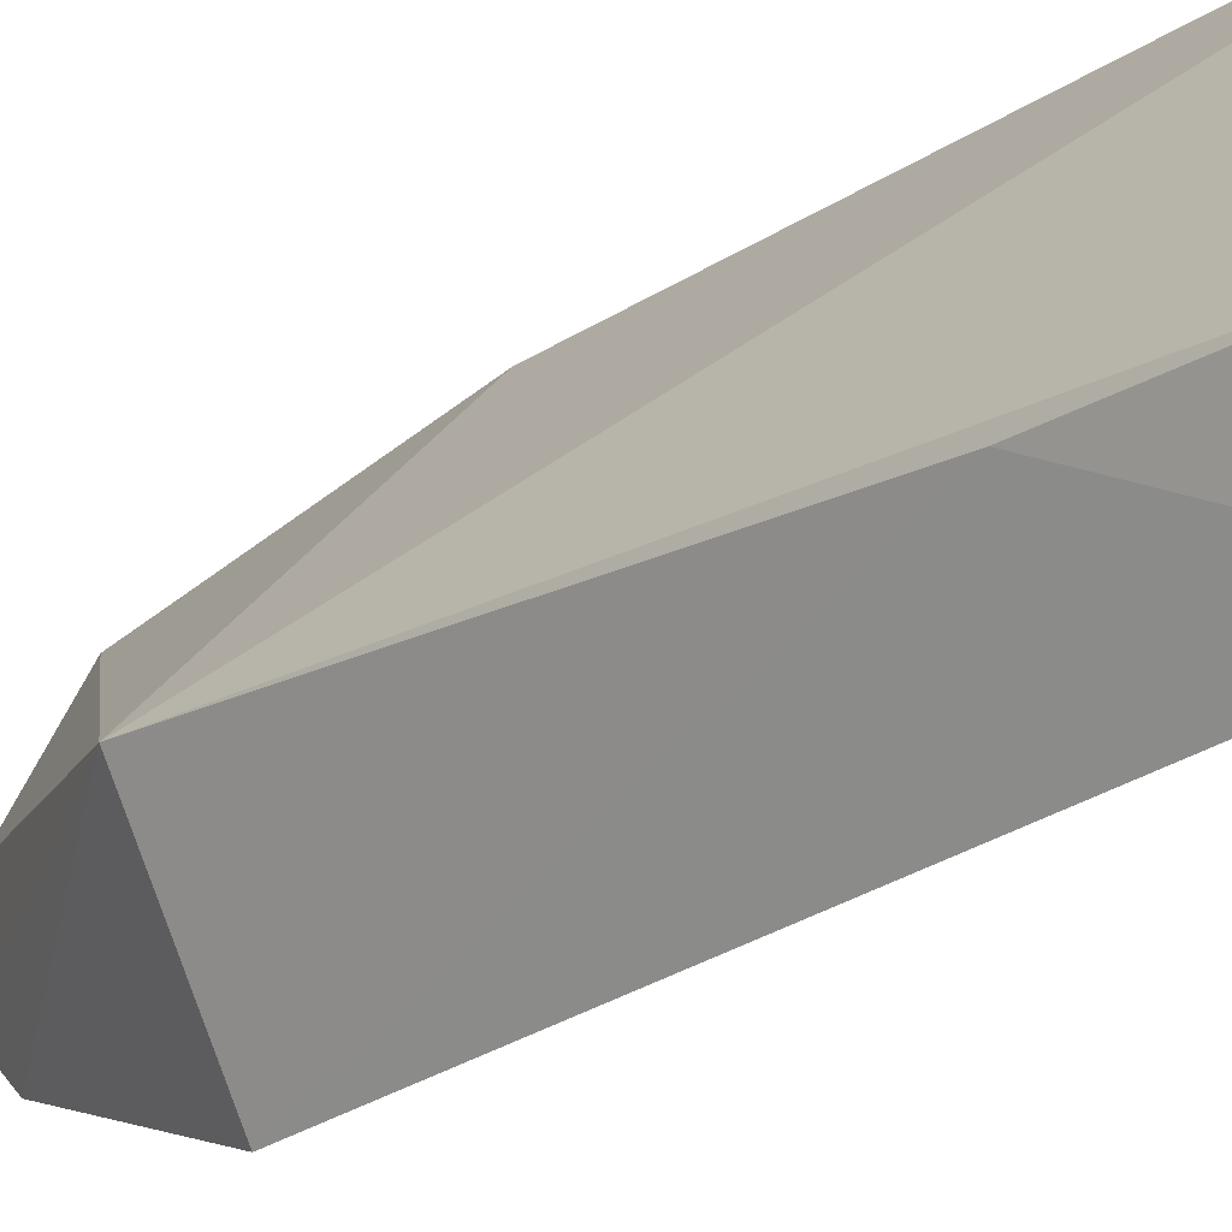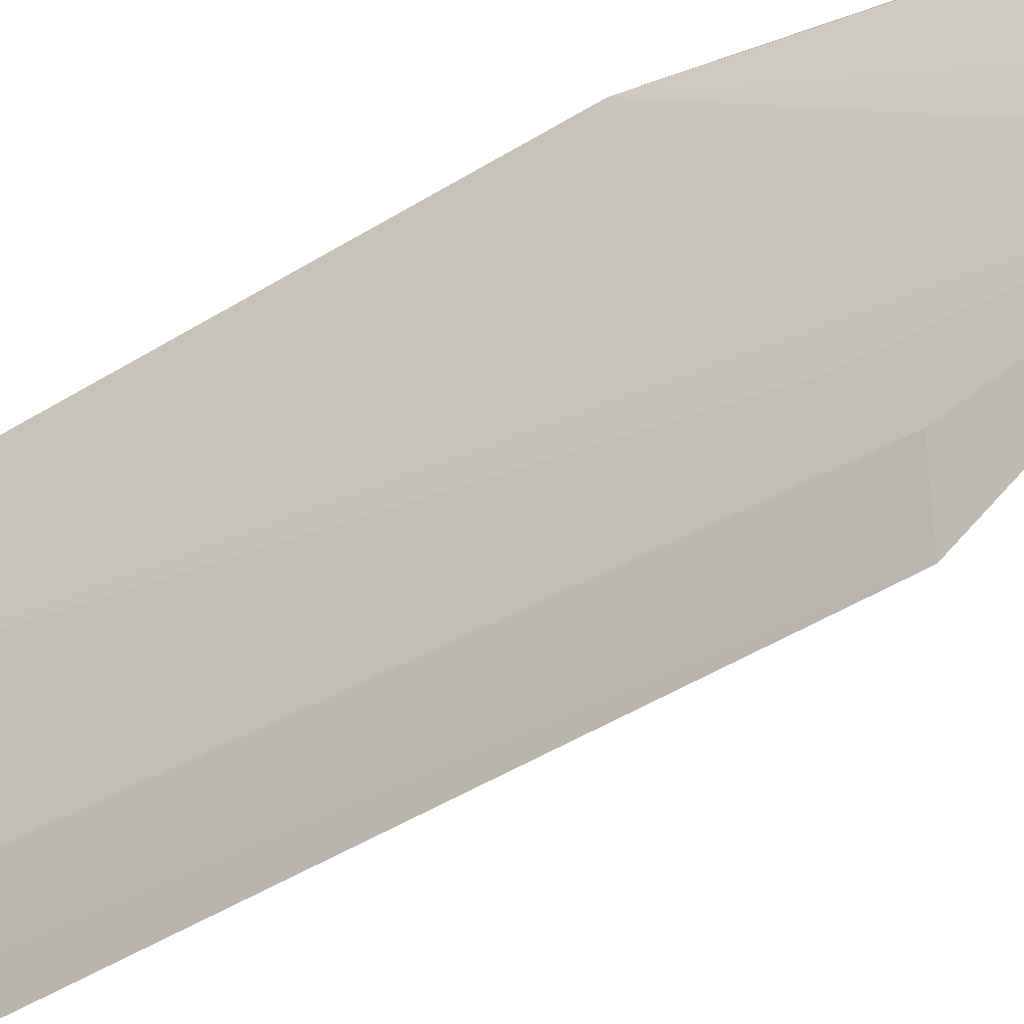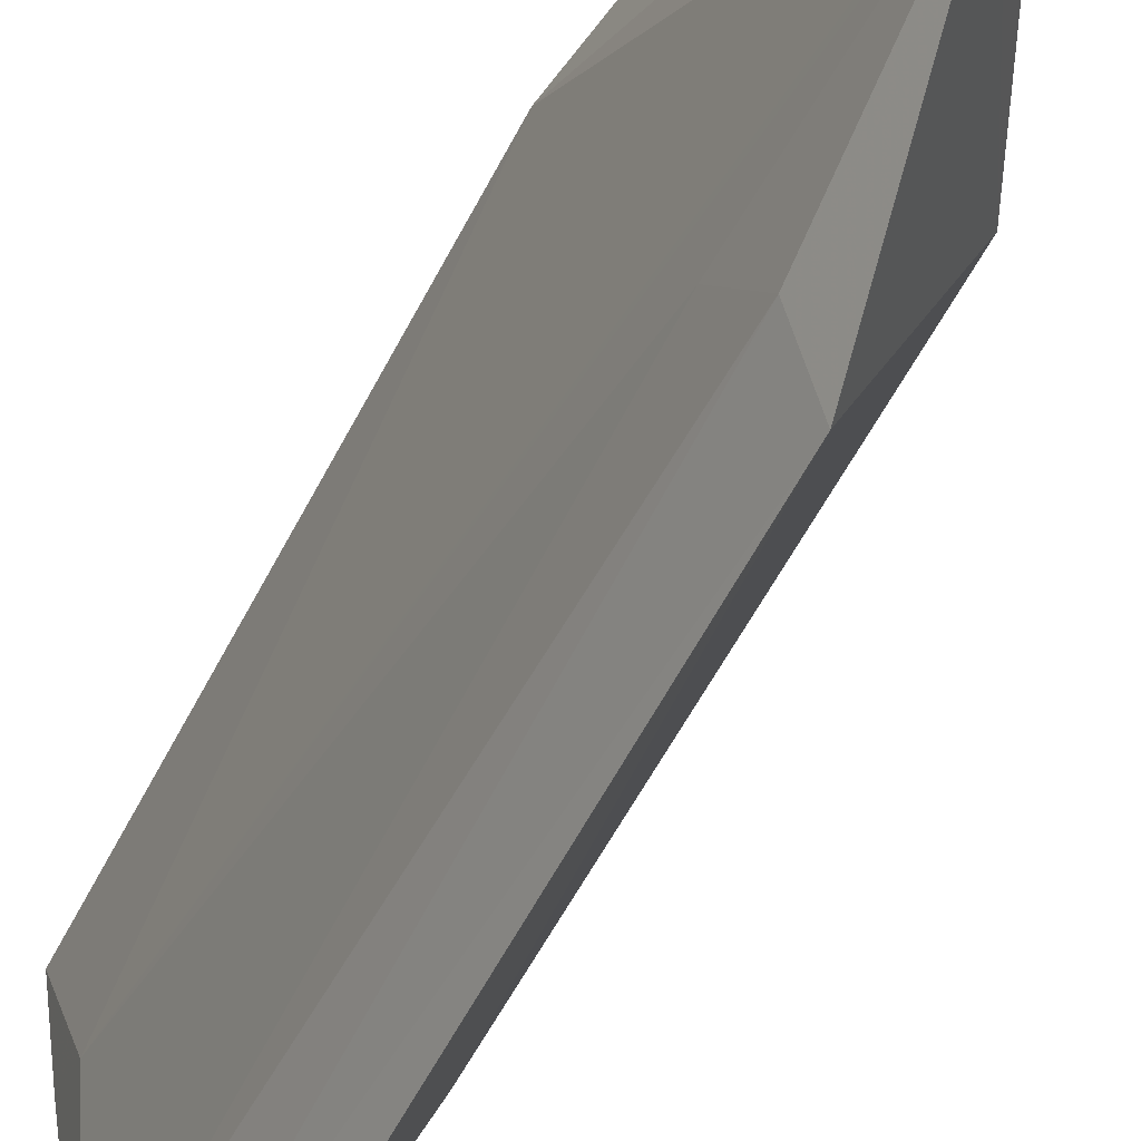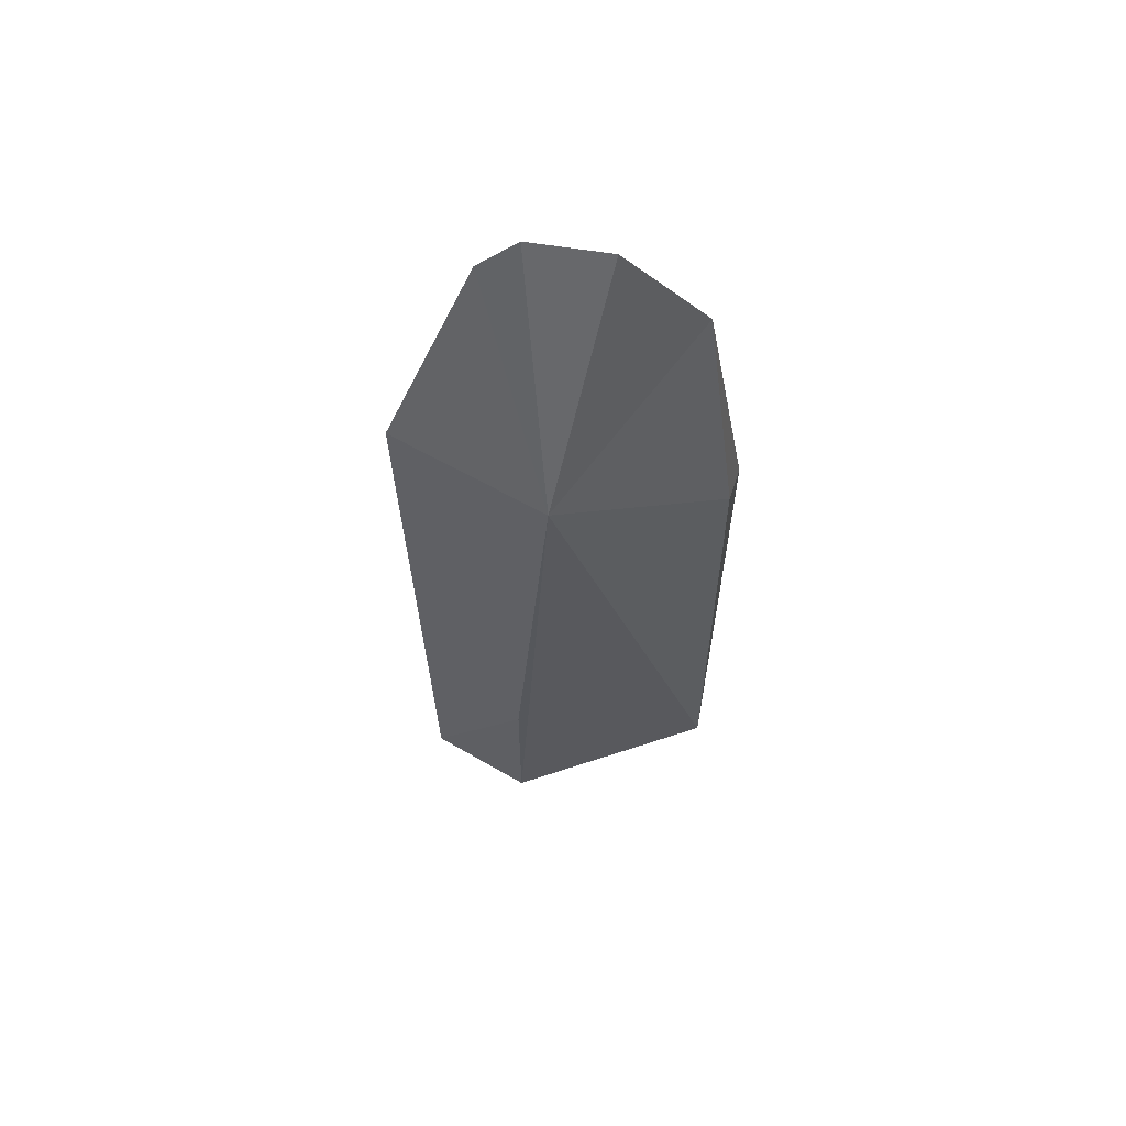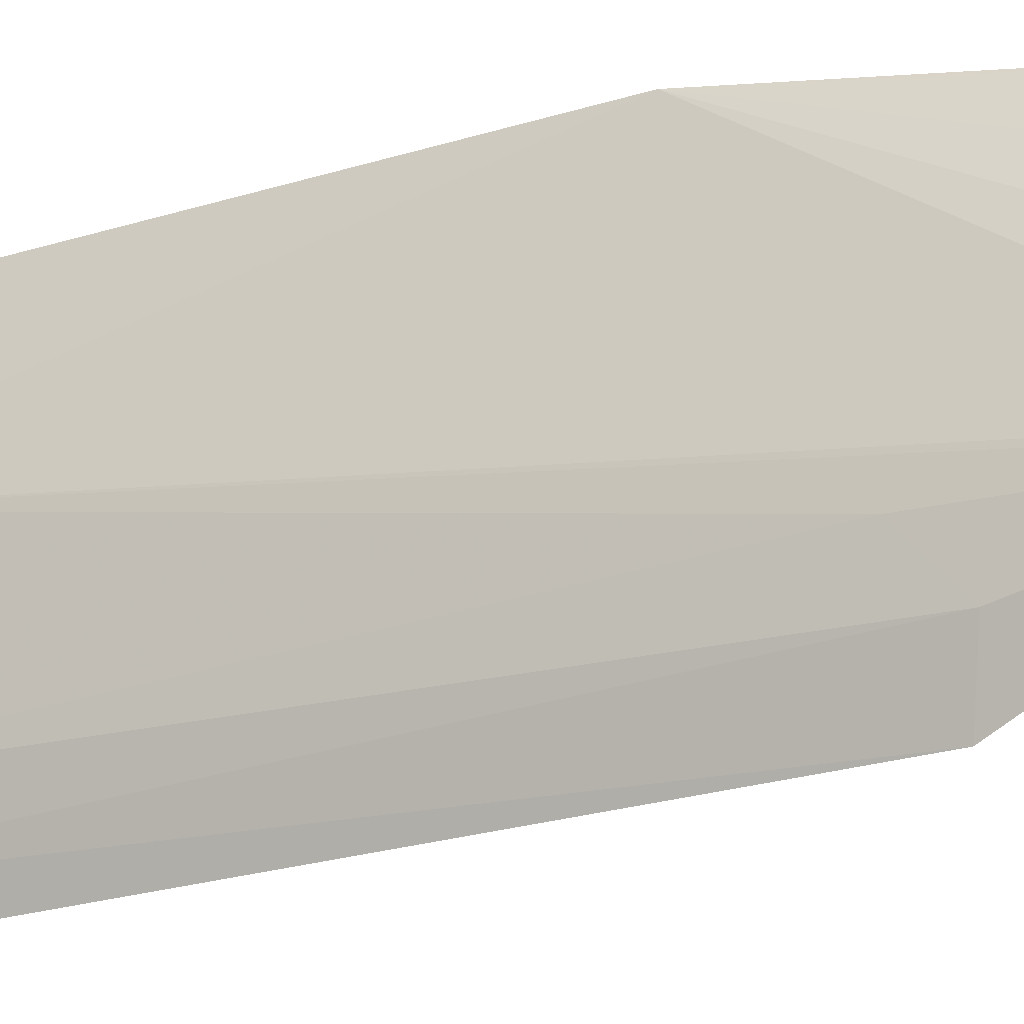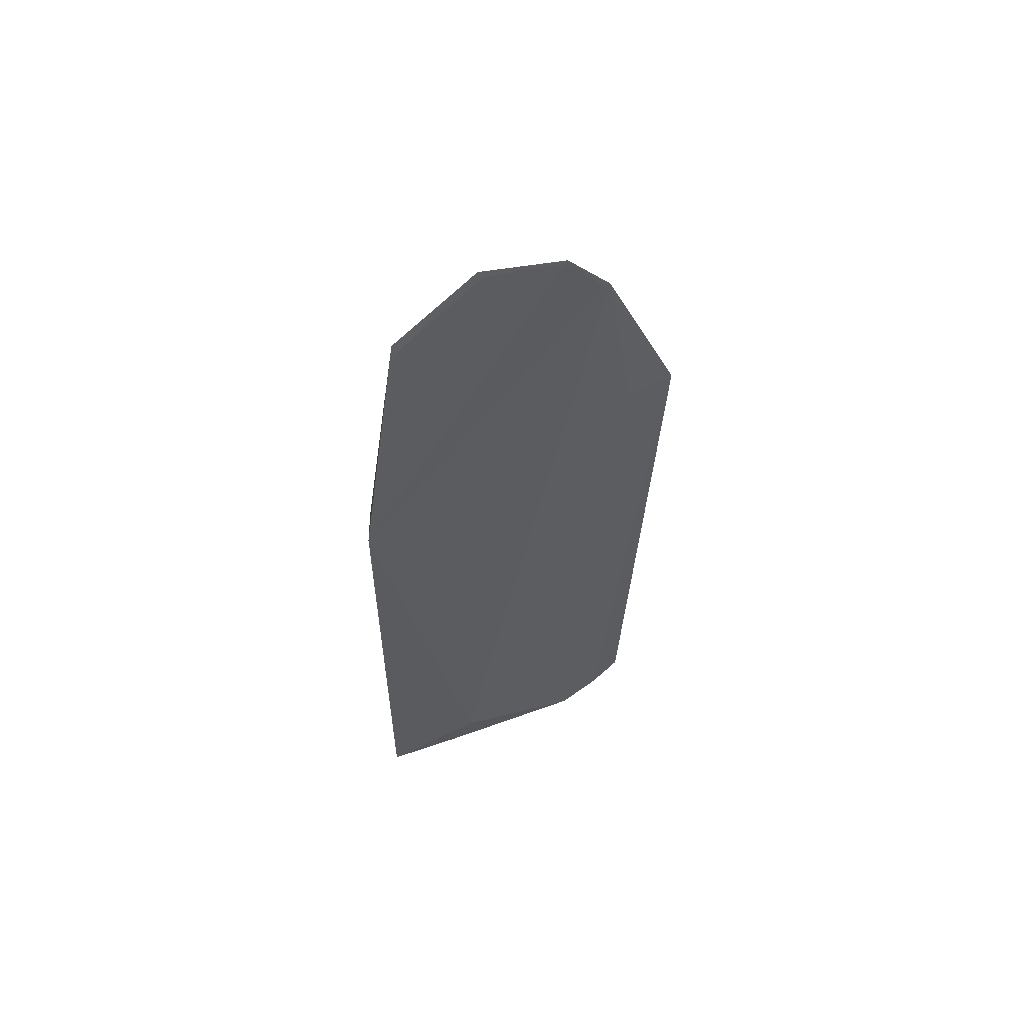
<metadata>
{"format":"obj","ext":"obj","renderer":"f3d","projection":"perspective","resolution":1024,"background":"white","views":[{"elev":-24.0,"azim":-43.8,"up":"+Z"},{"elev":-47.5,"azim":123.7,"up":"+Z"},{"elev":-52.2,"azim":152.9,"up":"+Z"},{"elev":62.9,"azim":-82.8,"up":"+Y"},{"elev":-30.1,"azim":112.5,"up":"+Z"},{"elev":57.2,"azim":79.0,"up":"+Y"}]}
</metadata>
<code>
v 0.04697 0.09532 0.06425
v 0.04814 0.003227 0.06907
v 0.0469 0.09984 0.04217
v 0.0421 0.07642 0.03291
v 0.0339 0.07805 0.05053
v 0.04312 0.001581 0.04345
v 0.04946 0.06411 0.0691
v 0.04667 0.1042 0.05533
v 0.04721 0.008062 0.05805
v 0.04505 0.07795 0.03851
v 0.03886 0.002724 0.03488
v 0.04491 0.002145 0.06891
v 0.04692 0.1043 0.04656
v 0.04725 0.09428 0.06397
v 0.04652 0.002519 0.06069
v 0.047 0.09963 0.04279
v 0.0464 0.0738 0.04372
v 0.0339 0.02477 0.04648
v 0.04097 0.002122 0.03859
v 0.04587 0.06408 0.06837
v 0.04683 0.1035 0.05486
v 0.04698 0.1038 0.04682
v 0.03406 0.002257 0.0464
f 5 3 4
f 8 5 1
f 9 7 2
f 10 4 3
f 12 2 7
f 13 3 5
f 13 5 8
f 14 8 1
f 14 1 7
f 15 9 2
f 15 6 9
f 15 12 6
f 15 2 12
f 16 9 3
f 16 7 9
f 16 3 13
f 17 9 6
f 17 6 10
f 17 10 3
f 17 3 9
f 18 5 4
f 18 4 11
f 19 10 6
f 19 11 4
f 19 4 10
f 20 12 7
f 20 7 1
f 20 1 5
f 20 5 12
f 21 13 8
f 21 8 14
f 21 14 7
f 22 16 13
f 22 7 16
f 22 21 7
f 22 13 21
f 23 12 5
f 23 5 18
f 23 18 11
f 23 11 19
f 23 19 6
f 23 6 12

</code>
